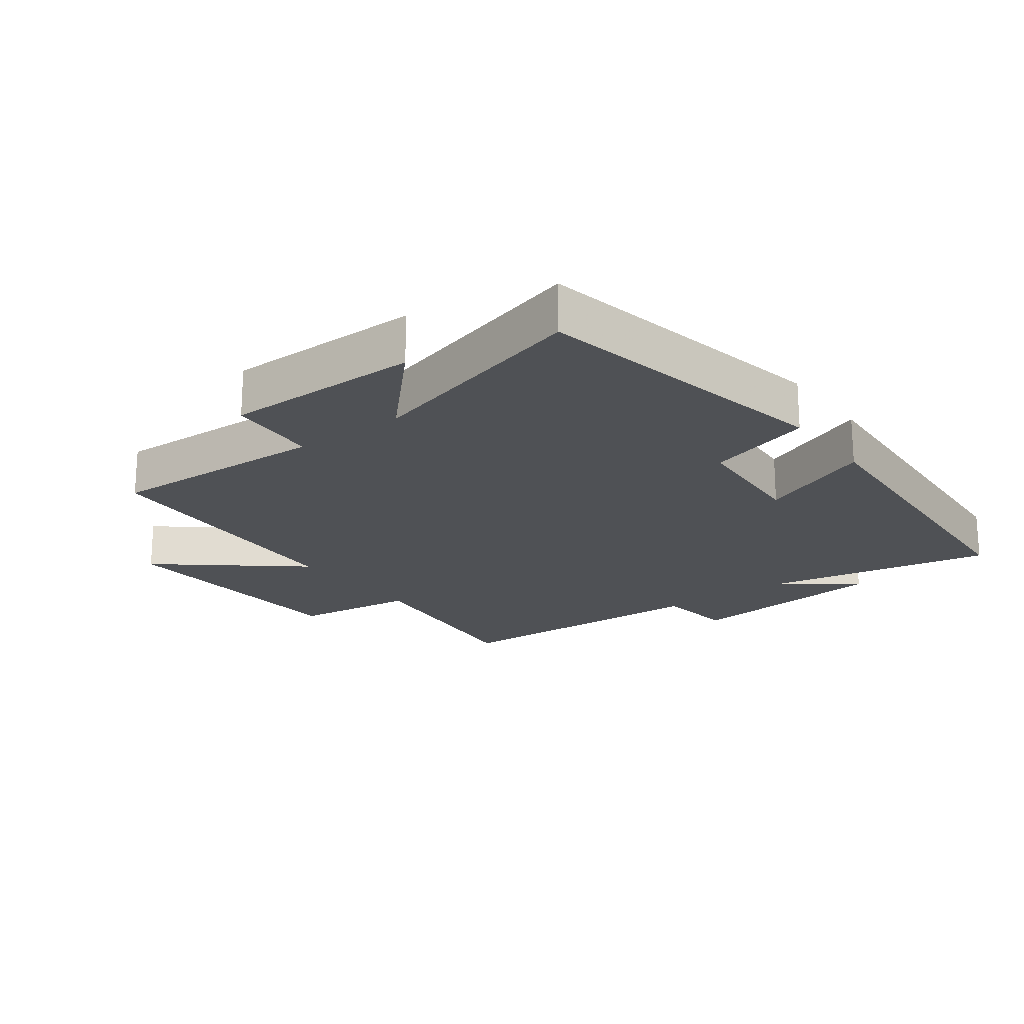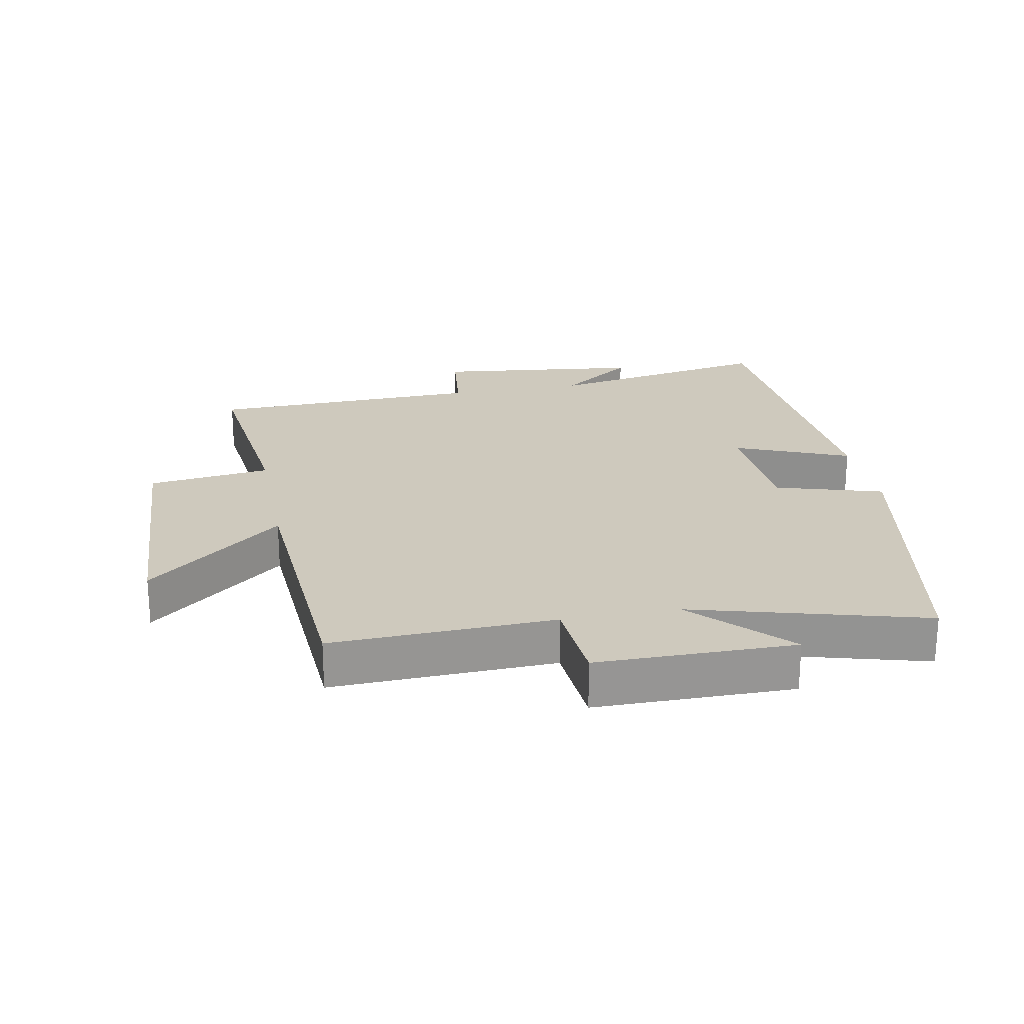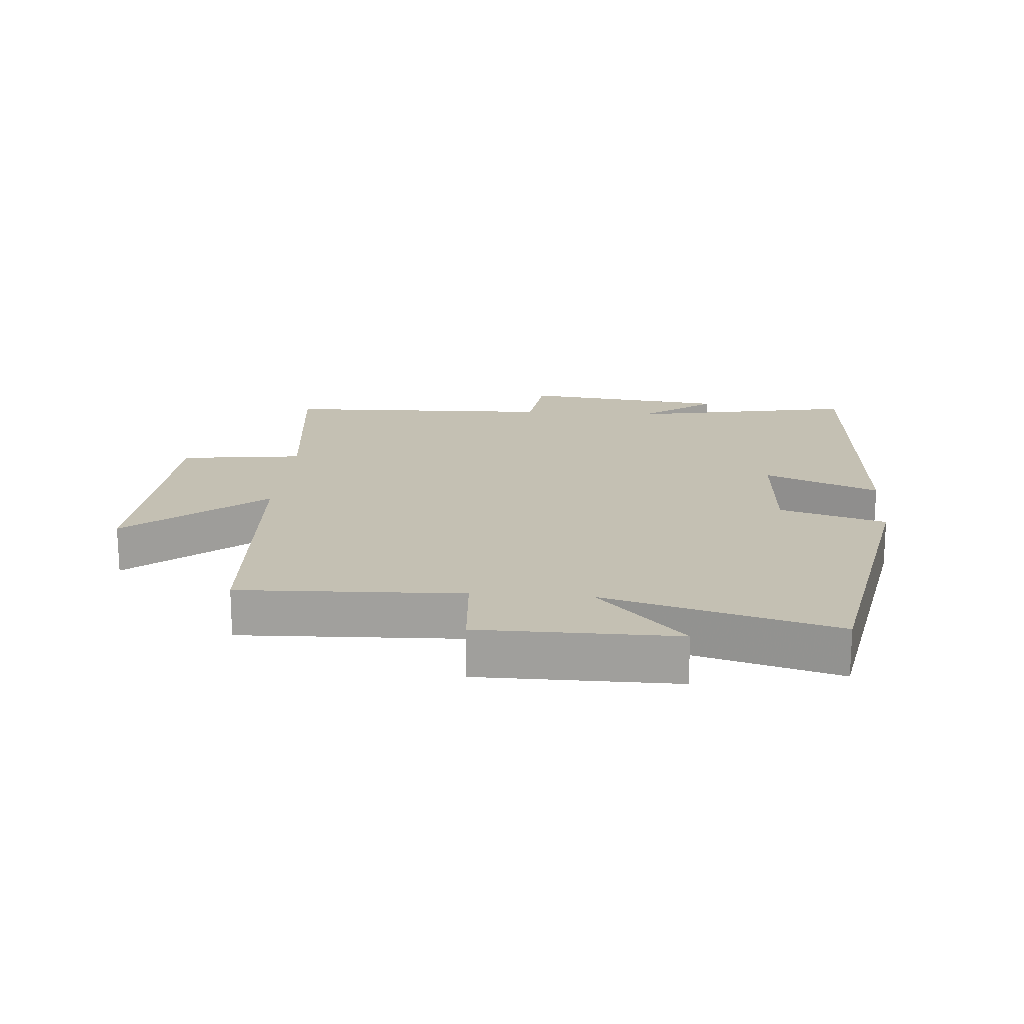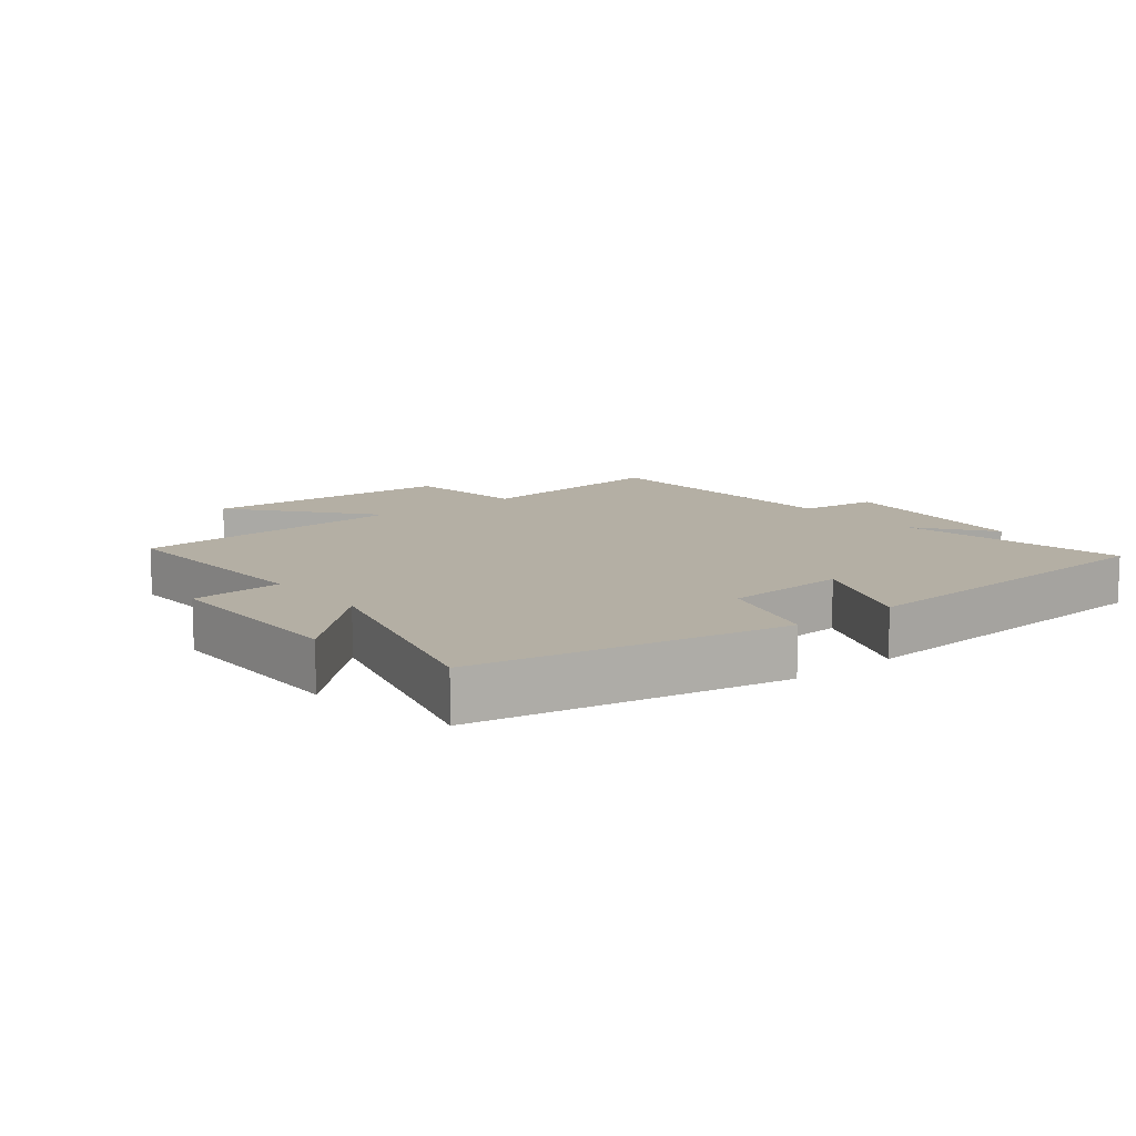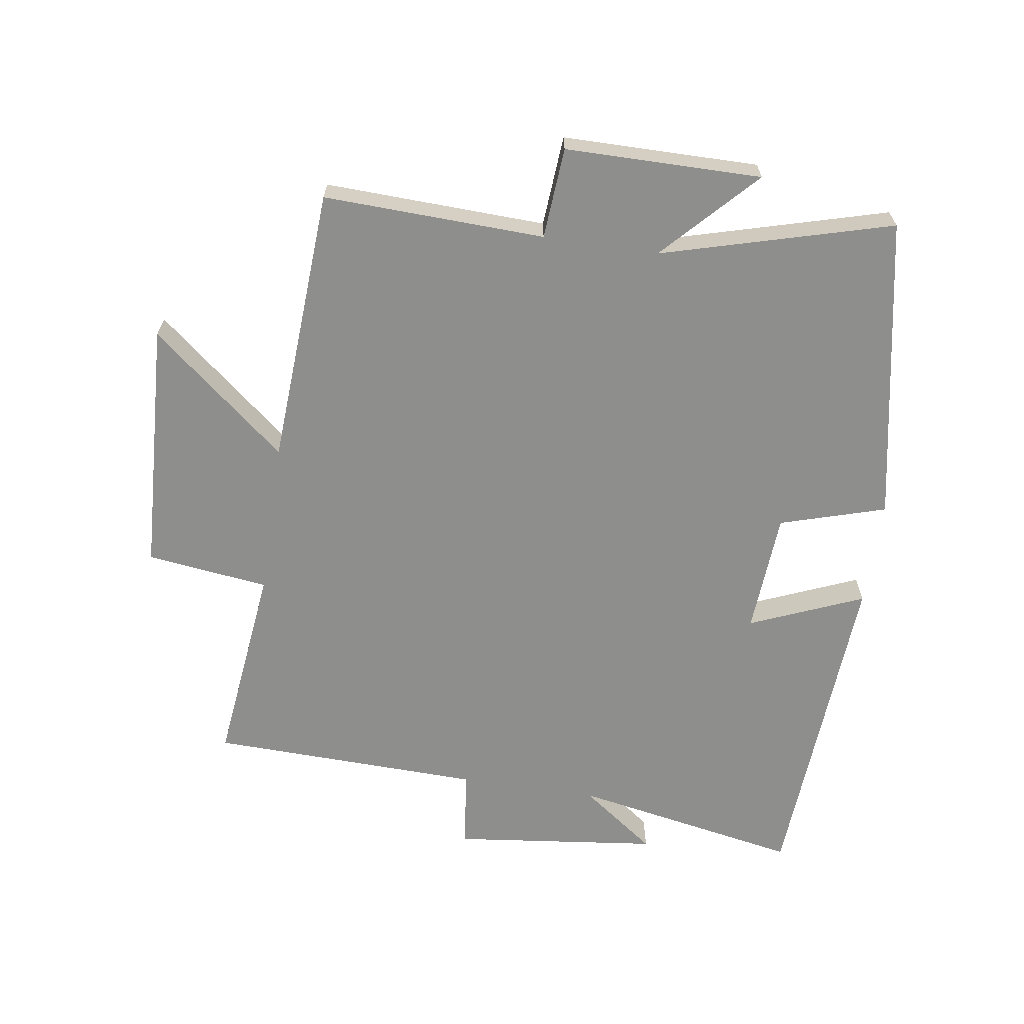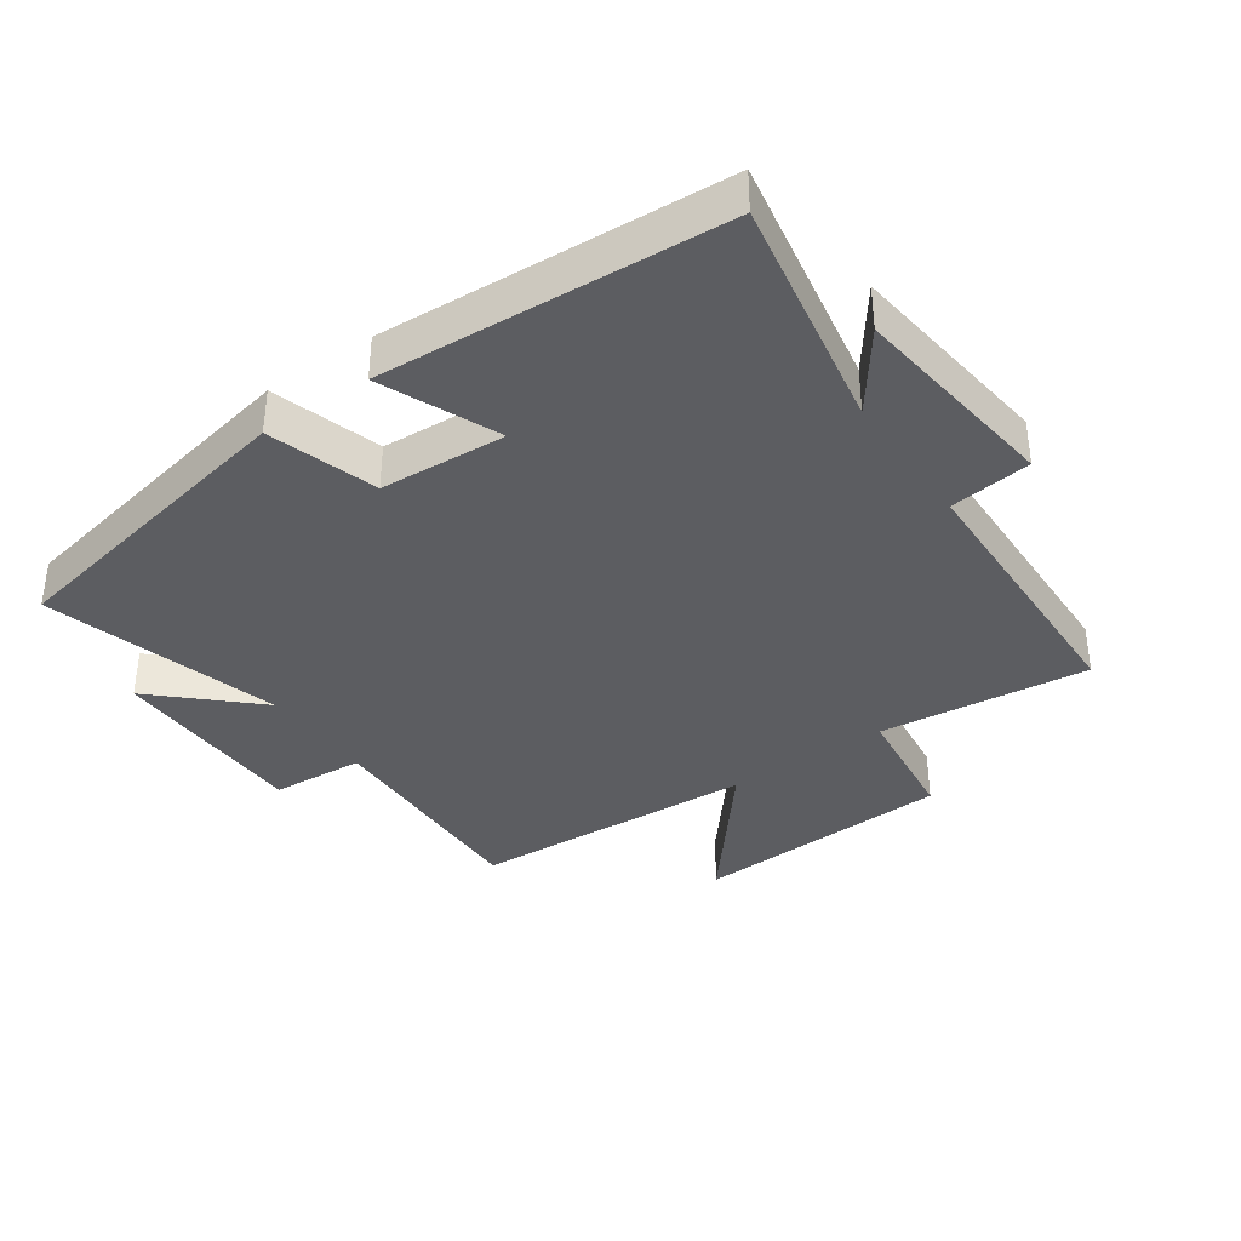
<metadata>
{"format":"obj","ext":"obj","renderer":"f3d","projection":"perspective","resolution":1024,"background":"white","views":[{"elev":-20.1,"azim":-53.4,"up":"+Y"},{"elev":22.7,"azim":-101.0,"up":"+Y"},{"elev":18.0,"azim":-85.6,"up":"+Y"},{"elev":11.3,"azim":-38.8,"up":"+Y"},{"elev":-64.9,"azim":-98.6,"up":"+Y"},{"elev":-36.9,"azim":35.0,"up":"+Y"}]}
</metadata>
<code>
v -0.6 0.07 0.408
v -0.123 0.07 0.5
v -0.073 0.07 0.335
v 0.119 0.07 0.323
v 0.045 0.07 0.5
v 0.567 0.07 0.468
v 0.5 0.07 0.11
v 0.586 0.07 0.227
v 0.624 0.07 -0.095
v 0.5 0.07 -0.11
v 0.488 0.07 -0.536
v 0.17 0.07 -0.5
v 0.146 0.07 -0.691
v -0.25 0.07 -0.711
v -0.076 0.07 -0.5
v -0.512 0.07 -0.475
v -0.5 0.07 -0.13
v -0.642 0.07 -0.12
v -0.644 0.07 0.186
v -0.5 0.07 0.05
v -0.6 0 0.408
v -0.123 0 0.5
v -0.073 0 0.335
v 0.119 0 0.323
v 0.045 0 0.5
v 0.567 0 0.468
v 0.5 0 0.11
v 0.586 0 0.227
v 0.624 0 -0.095
v 0.5 0 -0.11
v 0.488 0 -0.536
v 0.17 0 -0.5
v 0.146 0 -0.691
v -0.25 0 -0.711
v -0.076 0 -0.5
v -0.512 0 -0.475
v -0.5 0 -0.13
v -0.642 0 -0.12
v -0.644 0 0.186
v -0.5 0 0.05
f 17 18 19 20
f 15 16 17
f 15 17 20
f 12 13 14 15
f 12 15 20 1
f 10 11 12 1
f 7 8 9 10
f 4 5 6 7
f 3 4 7 10
f 1 2 3
f 1 3 10
f 40 39 38 37
f 37 36 35
f 40 37 35
f 35 34 33 32
f 21 40 35 32
f 21 32 31 30
f 30 29 28 27
f 27 26 25 24
f 30 27 24 23
f 23 22 21
f 30 23 21
f 1 21 22 2
f 2 22 23 3
f 3 23 24 4
f 4 24 25 5
f 5 25 26 6
f 6 26 27 7
f 7 27 28 8
f 8 28 29 9
f 9 29 30 10
f 10 30 31 11
f 11 31 32 12
f 12 32 33 13
f 13 33 34 14
f 14 34 35 15
f 15 35 36 16
f 16 36 37 17
f 17 37 38 18
f 18 38 39 19
f 19 39 40 20
f 20 40 21 1

</code>
